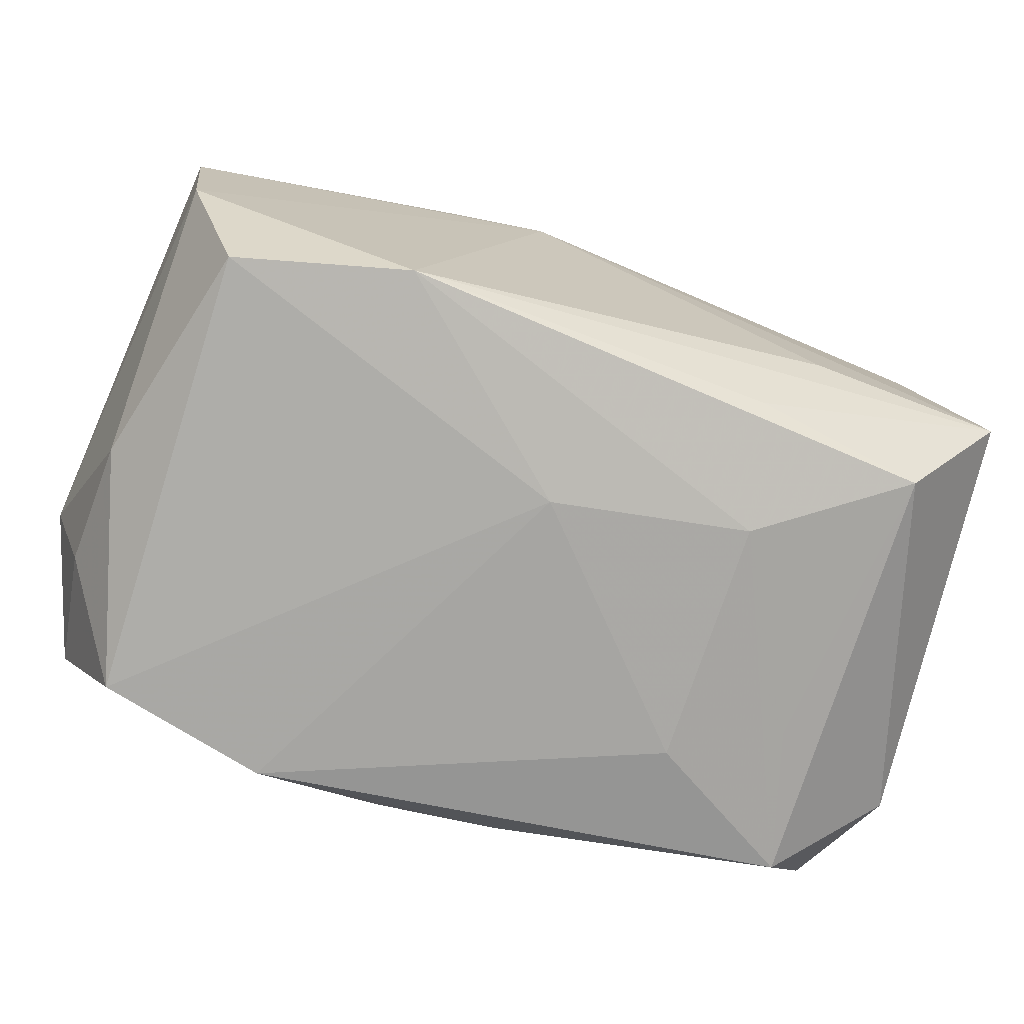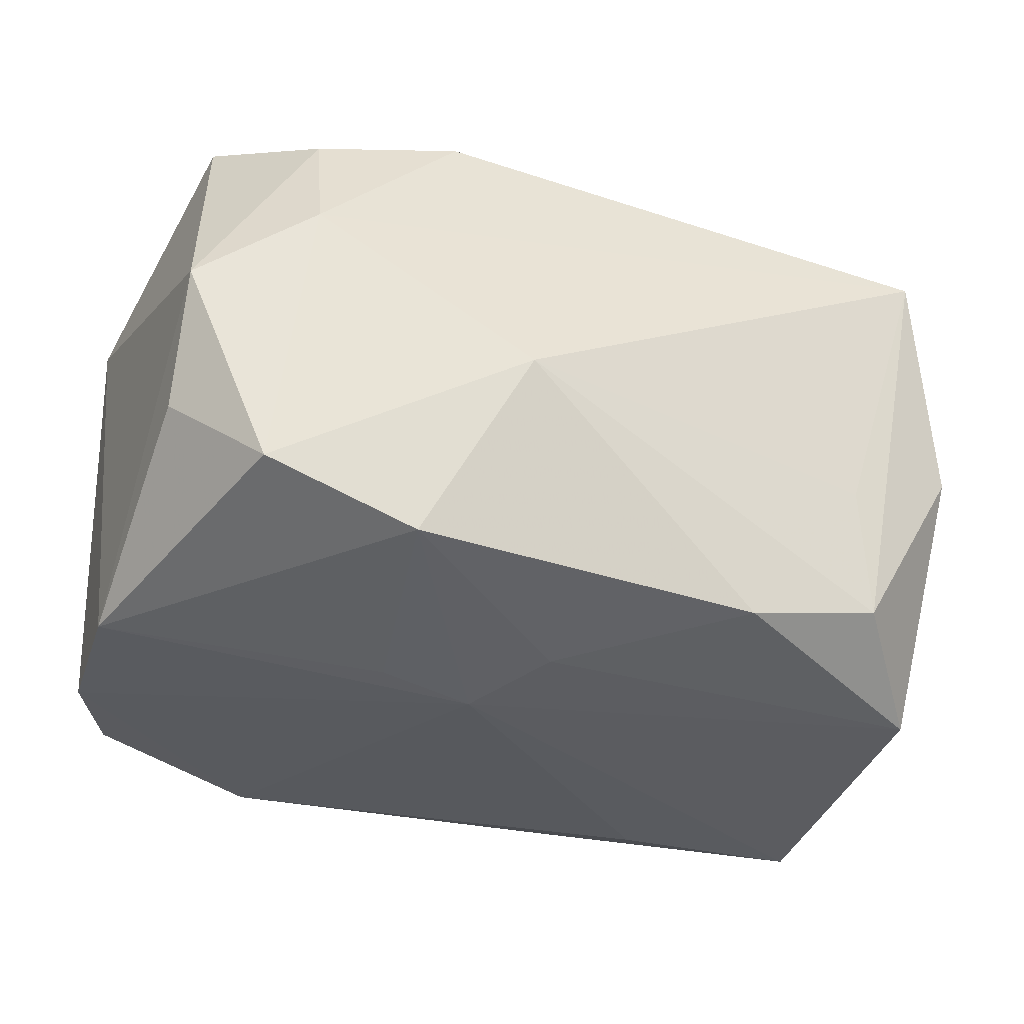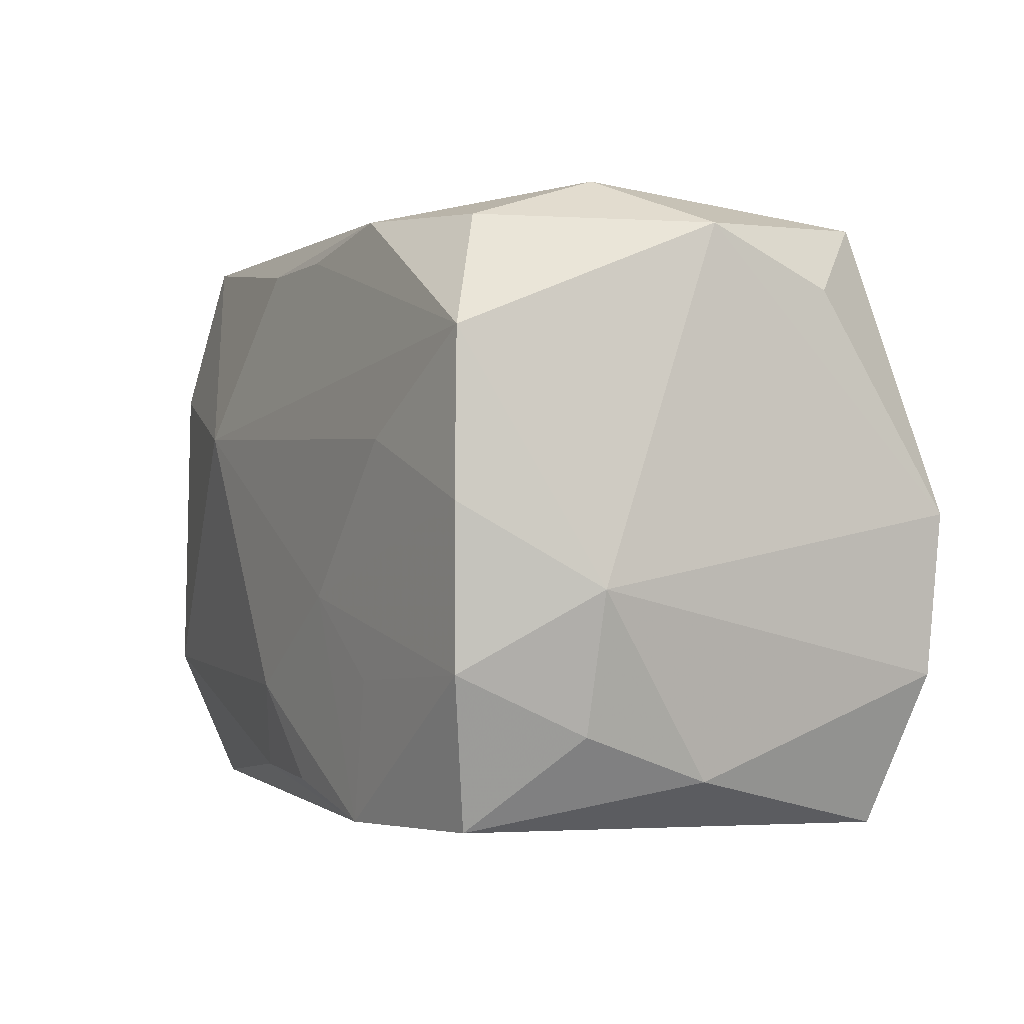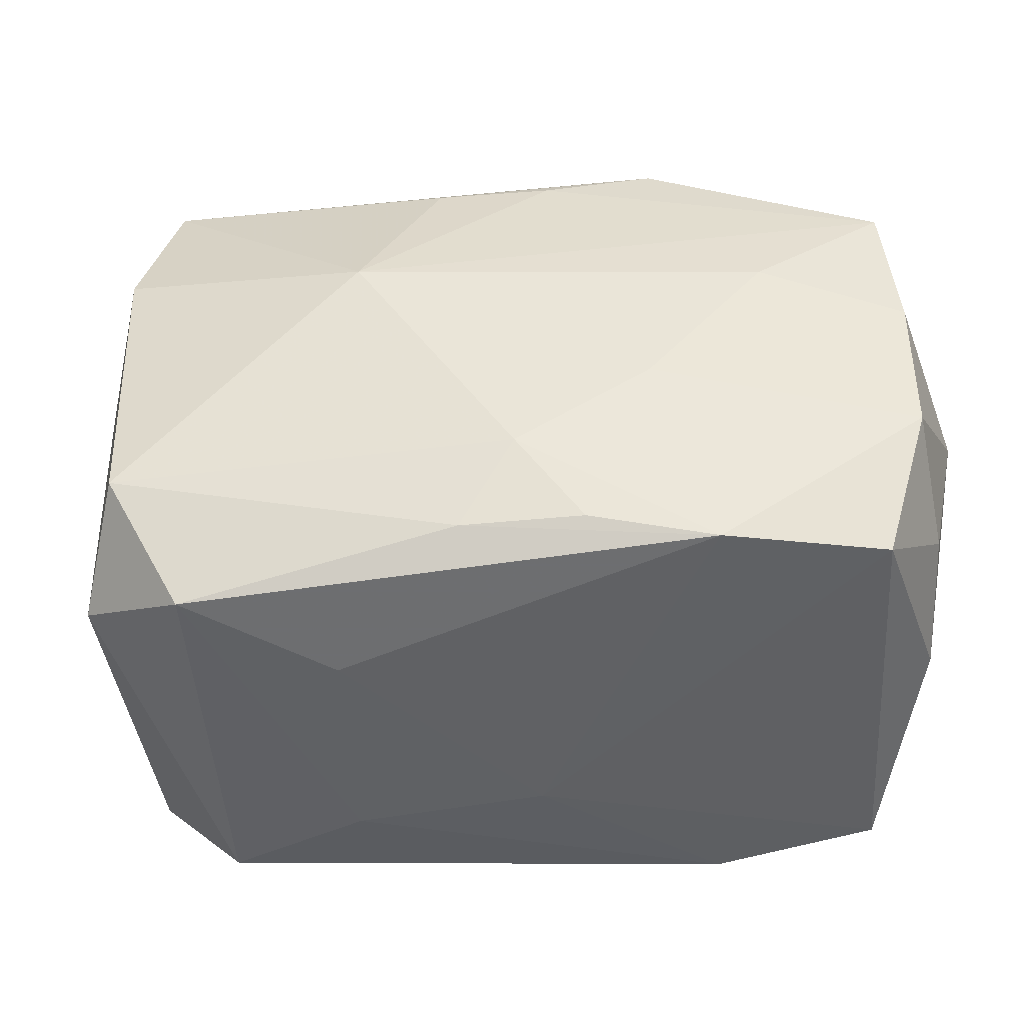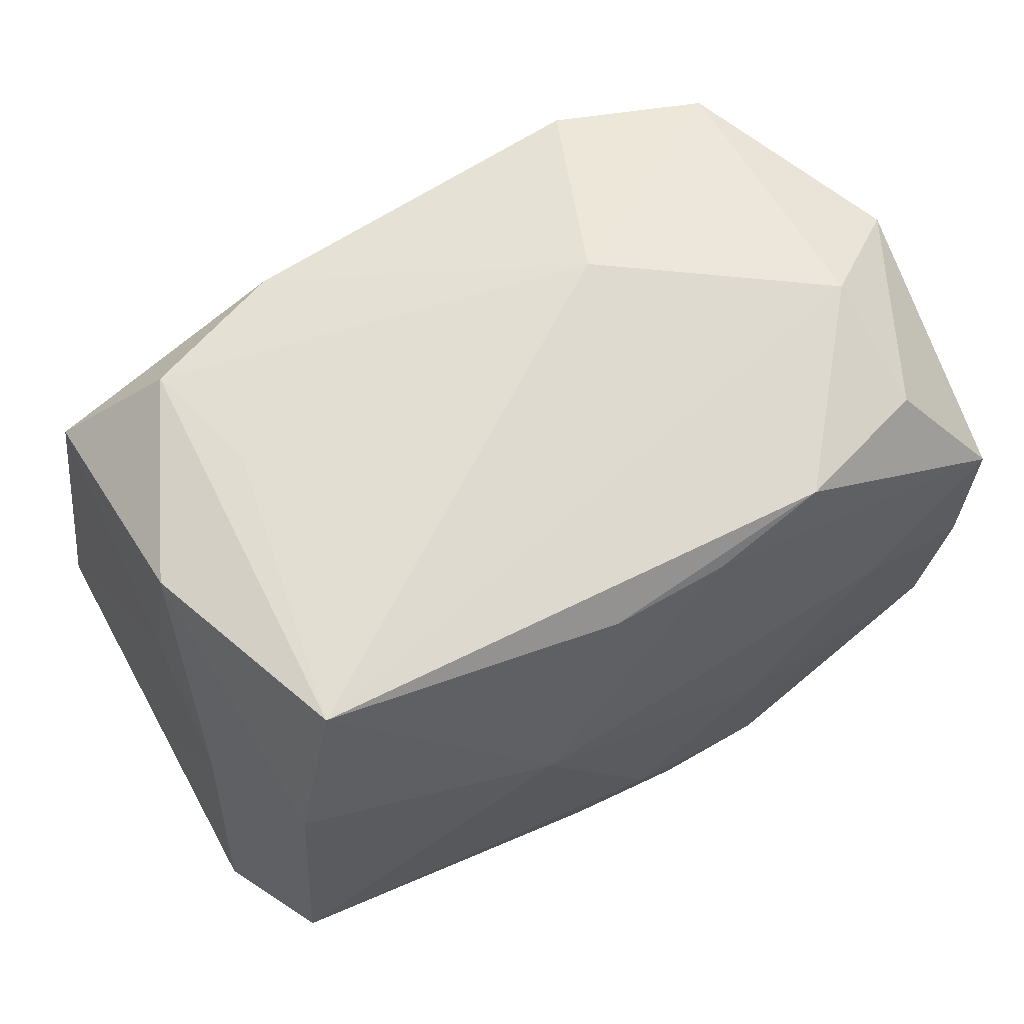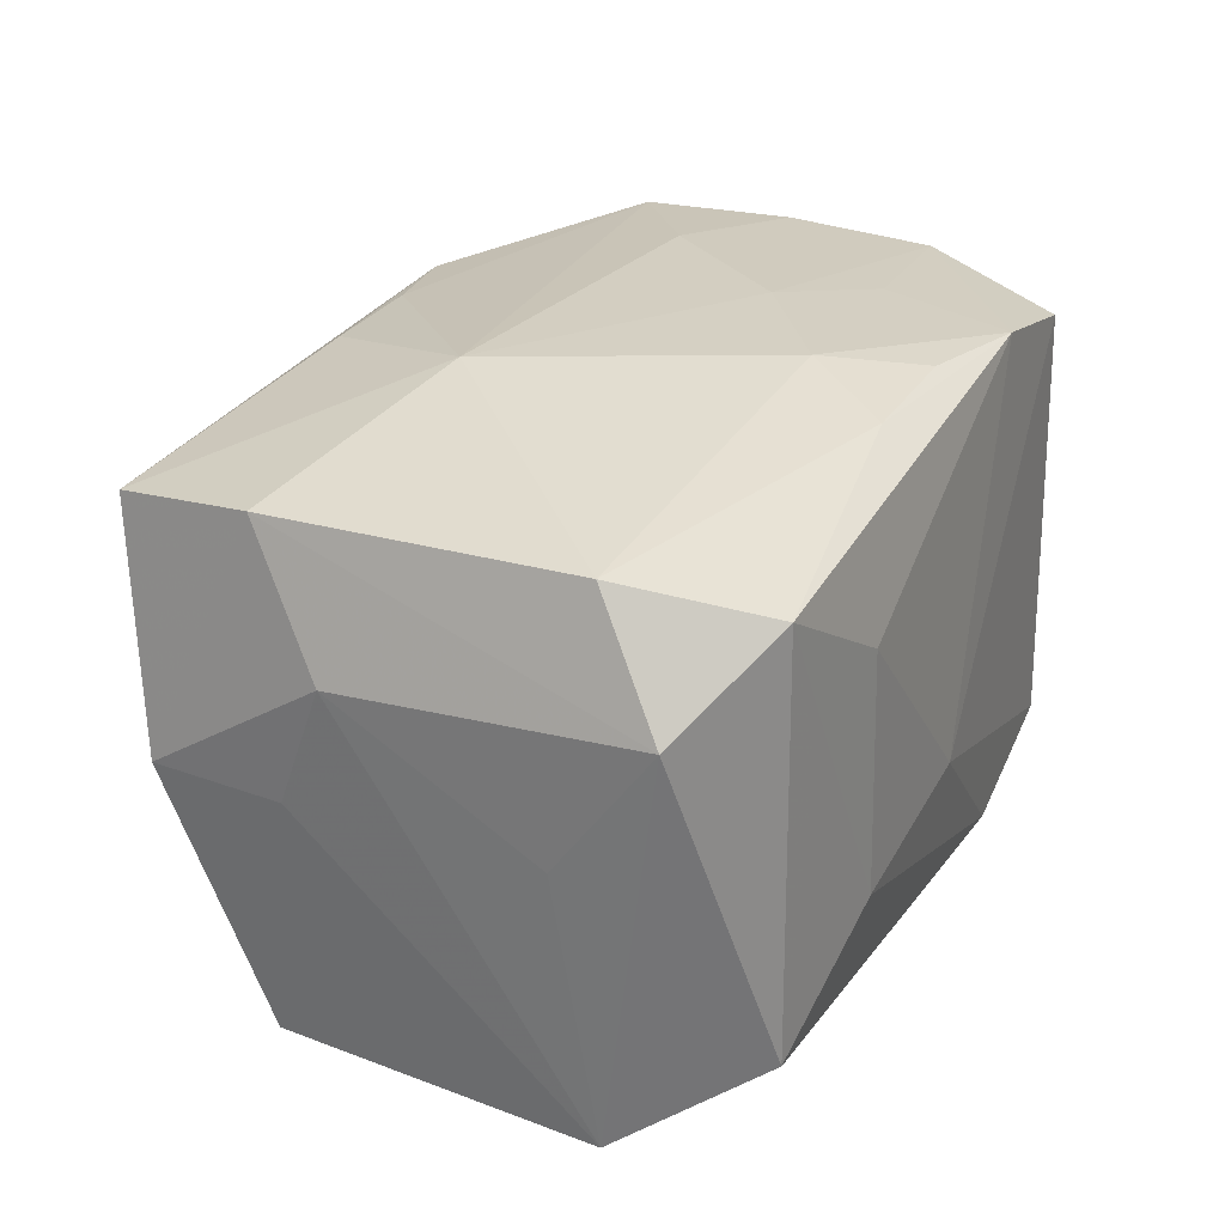
<metadata>
{"format":"obj","ext":"obj","renderer":"f3d","projection":"perspective","resolution":1024,"background":"white","views":[{"elev":-76.7,"azim":158.5,"up":"+Y"},{"elev":-32.1,"azim":156.0,"up":"+Z"},{"elev":-5.4,"azim":61.1,"up":"+Y"},{"elev":43.7,"azim":-5.8,"up":"+Z"},{"elev":63.1,"azim":-34.7,"up":"+Y"},{"elev":23.9,"azim":-68.5,"up":"+Z"}]}
</metadata>
<code>
v 0.03396 0.01146 0.02398
v 0.02706 0.02189 0.01898
v 0.03528 -0.0146 -0.01971
v -0.00246 -0.01529 0.02403
v -0.03652 -0.01175 0.019
v -0.01416 0.007906 0.02467
v -0.01738 -0.02567 -0.0116
v 0.03221 -0.01504 0.02314
v -0.03059 0.0272 0.01748
v -0.02909 -0.02287 -0.01988
v -0.0148 -0.02262 -0.02147
v 0.01306 -0.02675 0.0225
v 0.02159 0.003976 0.02486
v -0.038 0.008086 0.00827
v -0.03943 -0.01724 0.008793
v -0.03116 -0.02335 0.01562
v -0.03618 -0.01185 -0.02503
v 0.01792 0.02515 -0.02032
v 0.002512 -0.02348 0.02262
v -0.005657 0.02214 0.02202
v 0.01453 0.02329 0.02206
v 0.03366 -0.001926 0.02397
v -0.03808 -0.008766 -0.002369
v 0.01703 -0.01521 0.02362
v 0.01384 0.007255 -0.0236
v -0.02356 0.02582 -0.006657
v 0.005902 0.007296 -0.02503
v -0.02719 -0.02393 0.003891
v 0.004451 0.02159 0.02255
v 0.03052 0.02347 -0.01552
v 0.001857 0.01546 -0.02397
v -0.01272 0.025 -0.02082
v 0.03692 -0.001288 -0.02002
v 0.009934 -0.008061 0.02453
v 0.02776 0.02561 0.008373
v -0.007763 -0.02233 0.02138
v 0.03724 0.02094 0.002622
v 0.009556 0.02941 -0.003999
v 0.03749 -0.00855 0.01295
v -0.01835 -0.0256 0.008641
v -0.0197 -0.01321 -0.02503
v -0.0347 0.02368 -0.001674
v 0.03694 0.01656 -0.008287
v -0.03642 0.01223 -0.001952
v 0.03378 -0.02331 0.001743
v 0.01584 -0.0263 -0.02162
v 0.02725 -0.02716 0.01983
v -0.001101 -0.02716 -0.008213
v -0.02508 0.02456 -0.01775
v -0.0331 0.01533 -0.02326
v 0.03393 -0.01977 0.01262
v -0.03499 0.01439 0.0193
v 0.02989 -0.02696 -0.01734
f 46 53 48
f 41 17 27
f 27 46 41
f 41 46 17
f 17 46 11
f 37 1 39
f 39 33 37
f 53 46 3
f 3 46 27
f 27 33 3
f 3 33 39
f 48 12 40
f 12 16 40
f 4 34 6
f 12 34 4
f 53 3 45
f 39 51 45
f 45 3 39
f 8 51 39
f 27 31 18
f 17 11 10
f 10 15 17
f 16 15 10
f 10 11 46
f 5 15 16
f 52 15 5
f 6 52 5
f 5 4 6
f 14 15 52
f 36 16 12
f 36 5 16
f 4 5 36
f 47 8 12
f 51 8 47
f 47 45 51
f 53 45 47
f 48 53 47
f 47 12 48
f 24 34 12
f 12 8 24
f 24 8 34
f 13 1 6
f 6 34 13
f 35 21 2
f 2 21 1
f 2 37 35
f 1 37 2
f 29 20 6
f 29 21 20
f 6 1 29
f 1 21 29
f 6 20 9
f 9 52 6
f 20 21 9
f 9 21 35
f 43 37 33
f 25 33 27
f 27 18 25
f 25 18 33
f 35 37 30
f 37 43 30
f 33 18 30
f 30 43 33
f 7 40 16
f 48 40 7
f 7 46 48
f 7 10 46
f 17 15 23
f 23 14 17
f 15 14 23
f 12 4 19
f 19 36 12
f 4 36 19
f 34 8 22
f 22 13 34
f 1 13 22
f 39 1 22
f 22 8 39
f 38 9 35
f 35 30 38
f 38 30 18
f 16 10 28
f 28 7 16
f 10 7 28
f 27 17 50
f 50 31 27
f 26 49 9
f 9 38 26
f 26 38 49
f 32 18 31
f 31 50 32
f 32 50 49
f 32 38 18
f 49 38 32
f 17 14 44
f 44 50 17
f 9 49 42
f 49 50 42
f 50 44 42
f 42 44 14
f 42 14 52
f 52 9 42

</code>
